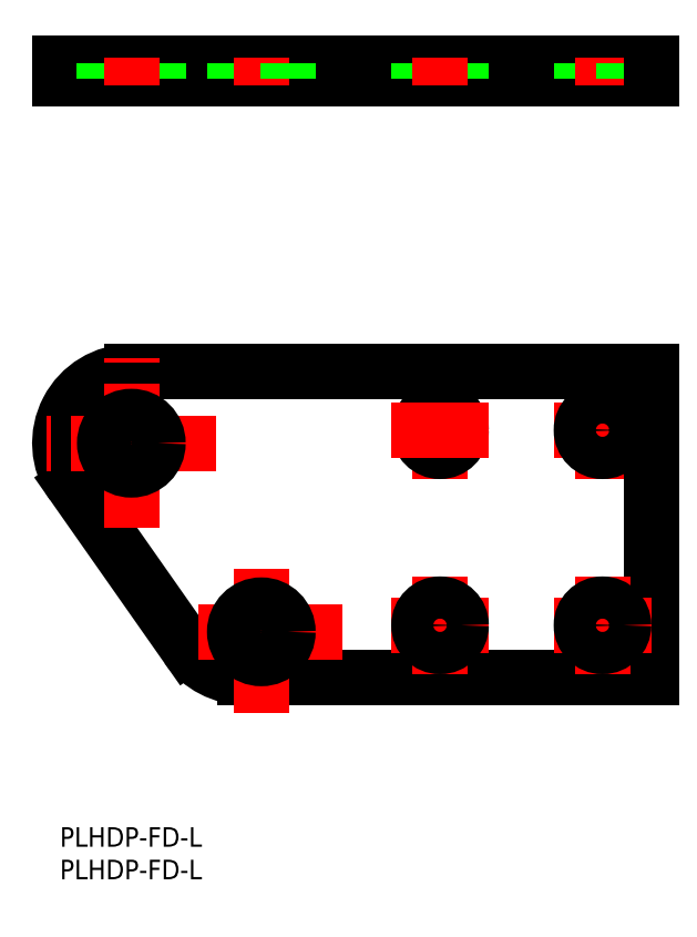
<metadata>
{"format":"dxf","ext":"dxf","renderer":"ezdxf+matplotlib","layout":"modelspace","background":"white","min_lineweight":24,"dpi":150}
</metadata>
<code>
0
SECTION
2
ENTITIES
0
INSERT
8
0
2
*U19
10
0
20
0
30
0
0
INSERT
8
0
2
*U20
10
0
20
0
30
0
0
LINE
8
CENTER
10
76
20
61.05
30
0
11
91
21
61.05
31
0
0
LINE
8
CENTER
10
83.5
20
68.55
30
0
11
83.5
21
53.55
31
0
0
LINE
8
CENTER
10
58.5
20
68.55
30
0
11
58.5
21
53.55
31
0
0
LINE
8
0
10
91
20
23.05
30
0
11
28.56
21
23.05
31
0
0
LINE
8
0
10
91
20
70.05
30
0
11
91
21
23.05
31
0
0
LINE
8
CENTER
10
51
20
31.05
30
0
11
66
21
31.05
31
0
0
LINE
8
CENTER
10
58.5
20
38.55
30
0
11
58.5
21
23.55
31
0
0
LINE
8
CENTER
10
83.5
20
38.55
30
0
11
83.5
21
23.55
31
0
0
LINE
8
CENTER
10
76
20
31.05
30
0
11
91
21
31.05
31
0
0
LINE
8
0
10
11
20
70.05
30
0
11
91
21
70.05
31
0
0
ARC
8
0
10
11
20
59.05
30
0
40
11
50
90
51
215
0
LINE
8
0
10
1.989
20
52.74
30
0
11
19.55
21
27.73
31
0
0
ARC
8
0
10
28.56
20
34.05
30
0
40
11
50
215.1
51
270
0
CIRCLE
8
0
10
83.5
20
61.05
30
0
40
3.25
0
CIRCLE
8
0
10
83.5
20
31.05
30
0
40
3.25
0
CIRCLE
8
0
10
58.5
20
61.05
30
0
40
3.25
0
CIRCLE
8
0
10
58.5
20
31.05
30
0
40
3.25
0
LINE
8
CENTER
10
43.5
20
30.05
30
0
11
18.5
21
30.05
31
0
0
LINE
8
CENTER
10
31
20
17.55
30
0
11
31
21
42.55
31
0
0
LINE
8
CENTER
10
24
20
59.05
30
0
11
-2
21
59.05
31
0
0
LINE
8
CENTER
10
11
20
46.05
30
0
11
11
21
72.05
31
0
0
LINE
8
CENTER
10
66
20
61.05
30
0
11
51
21
61.05
31
0
0
LINE
8
0
10
2.12e-14
20
115.1
30
0
11
91
21
115.1
31
0
0
LINE
8
0
10
2.12e-14
20
117.4
30
0
11
91
21
117.4
31
0
0
CIRCLE
8
0
10
11
20
59.05
30
0
40
4.1
0
CIRCLE
8
0
10
31
20
30.05
30
0
40
4.1
0
LINE
8
0
10
2.17e-14
20
117.4
30
0
11
2.12e-14
21
115.1
31
0
0
LINE
8
0
10
6.9
20
117.4
30
0
11
6.9
21
115.1
31
0
0
LINE
8
0
10
15.1
20
117.4
30
0
11
15.1
21
115.1
31
0
0
LINE
8
CENTER
10
11
20
118.4
30
0
11
11
21
114.1
31
0
0
LINE
8
0
10
26.9
20
117.4
30
0
11
26.9
21
115.1
31
0
0
LINE
8
CENTER
10
31
20
118.4
30
0
11
31
21
114.1
31
0
0
LINE
8
0
10
35.1
20
117.4
30
0
11
35.1
21
115.1
31
0
0
LINE
8
0
10
55.25
20
117.4
30
0
11
55.25
21
115.1
31
0
0
LINE
8
0
10
61.75
20
117.4
30
0
11
61.75
21
115.1
31
0
0
LINE
8
CENTER
10
58.5
20
118.4
30
0
11
58.5
21
114.1
31
0
0
LINE
8
0
10
80.25
20
117.4
30
0
11
80.25
21
115.1
31
0
0
LINE
8
CENTER
10
83.5
20
118.4
30
0
11
83.5
21
114.1
31
0
0
LINE
8
0
10
86.75
20
117.4
30
0
11
86.75
21
115.1
31
0
0
LINE
8
0
10
91
20
117.4
30
0
11
91
21
115.1
31
0
0
ENDSEC
0
EOF

</code>
